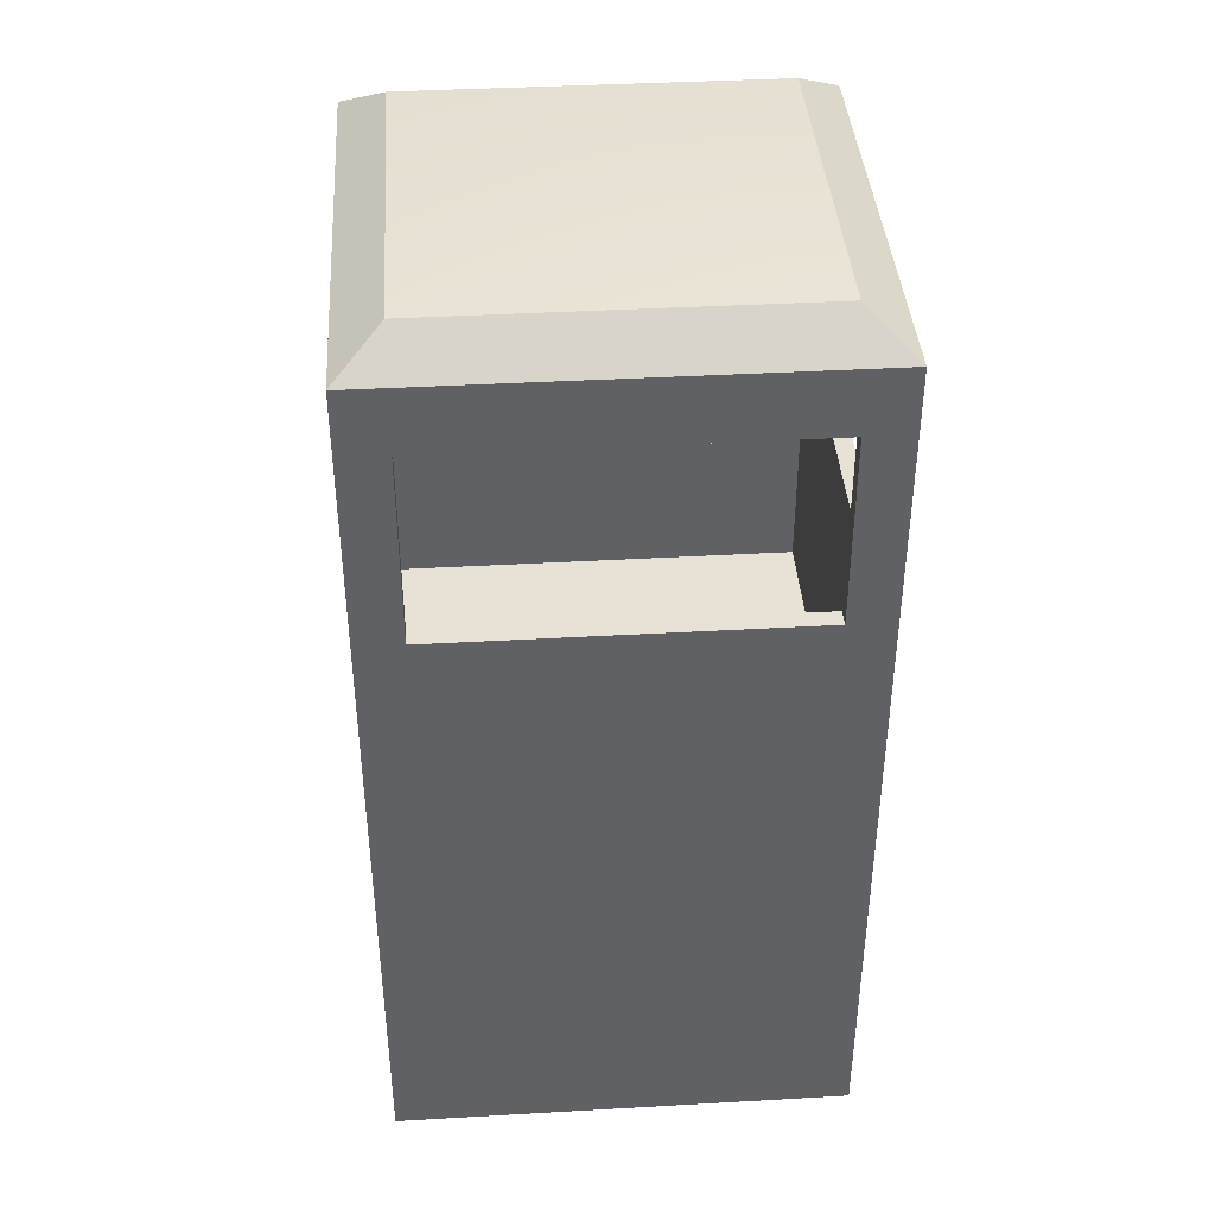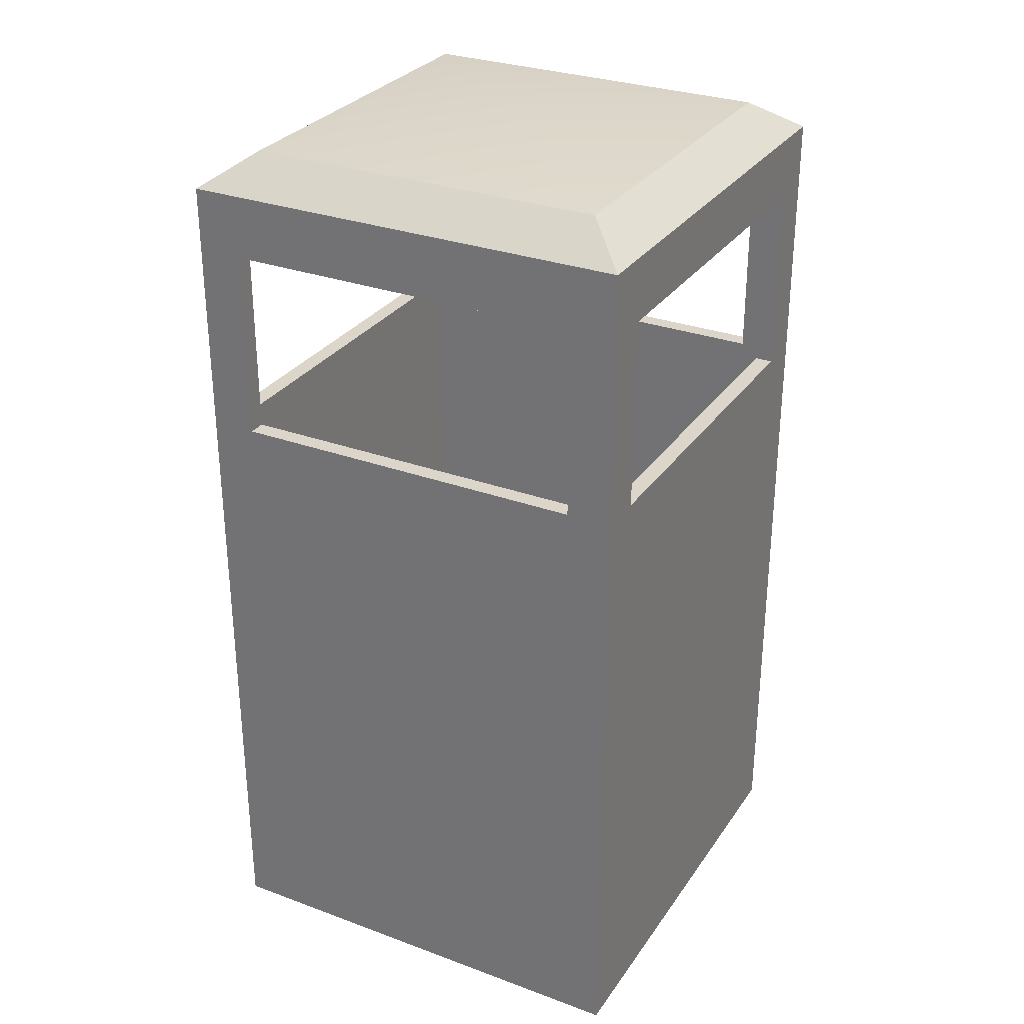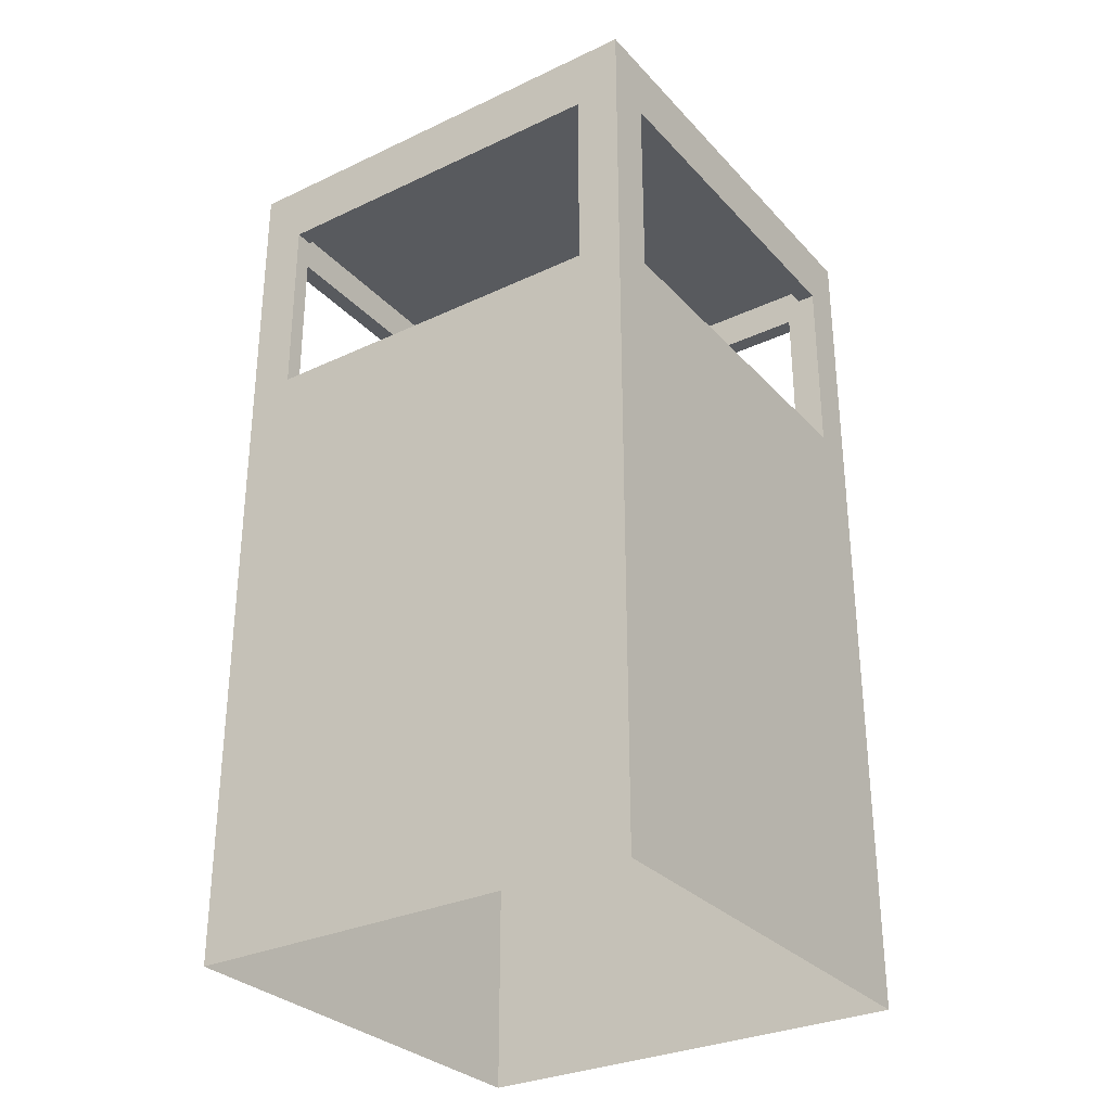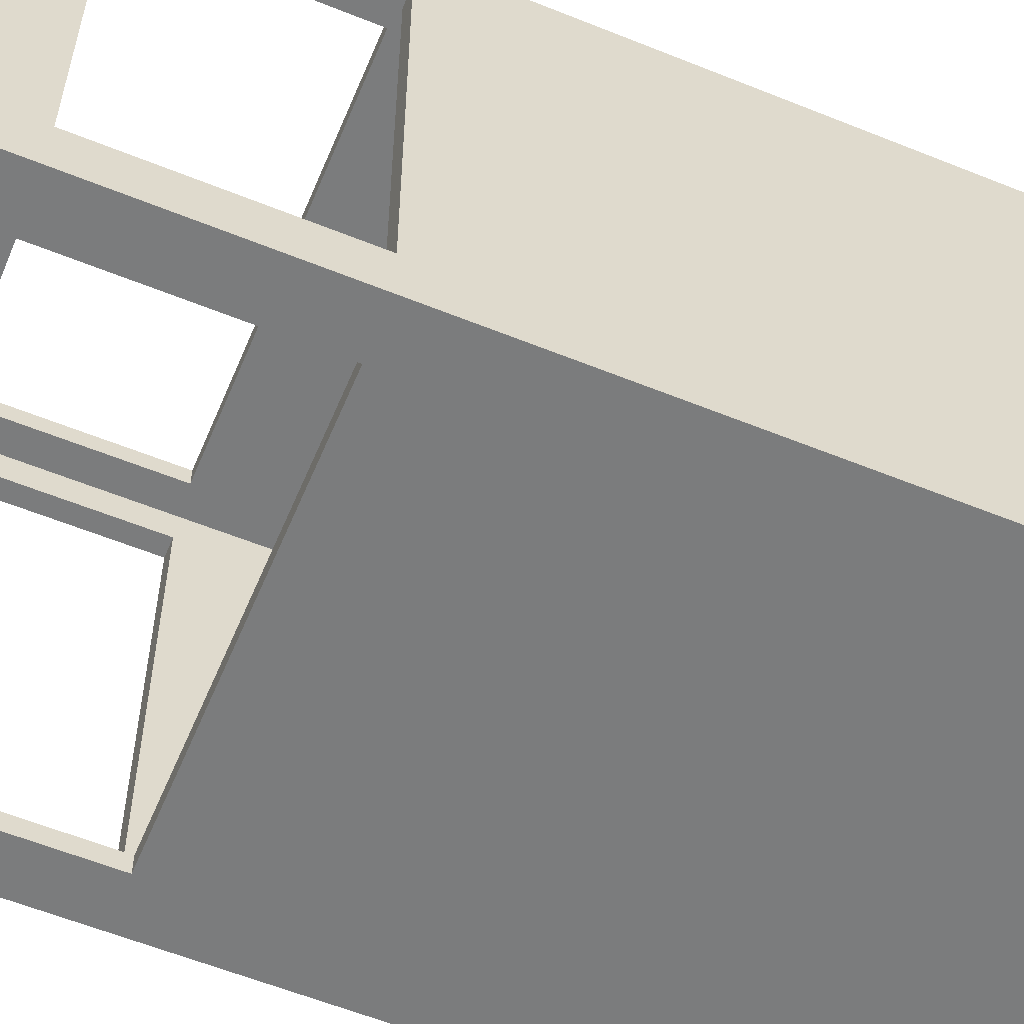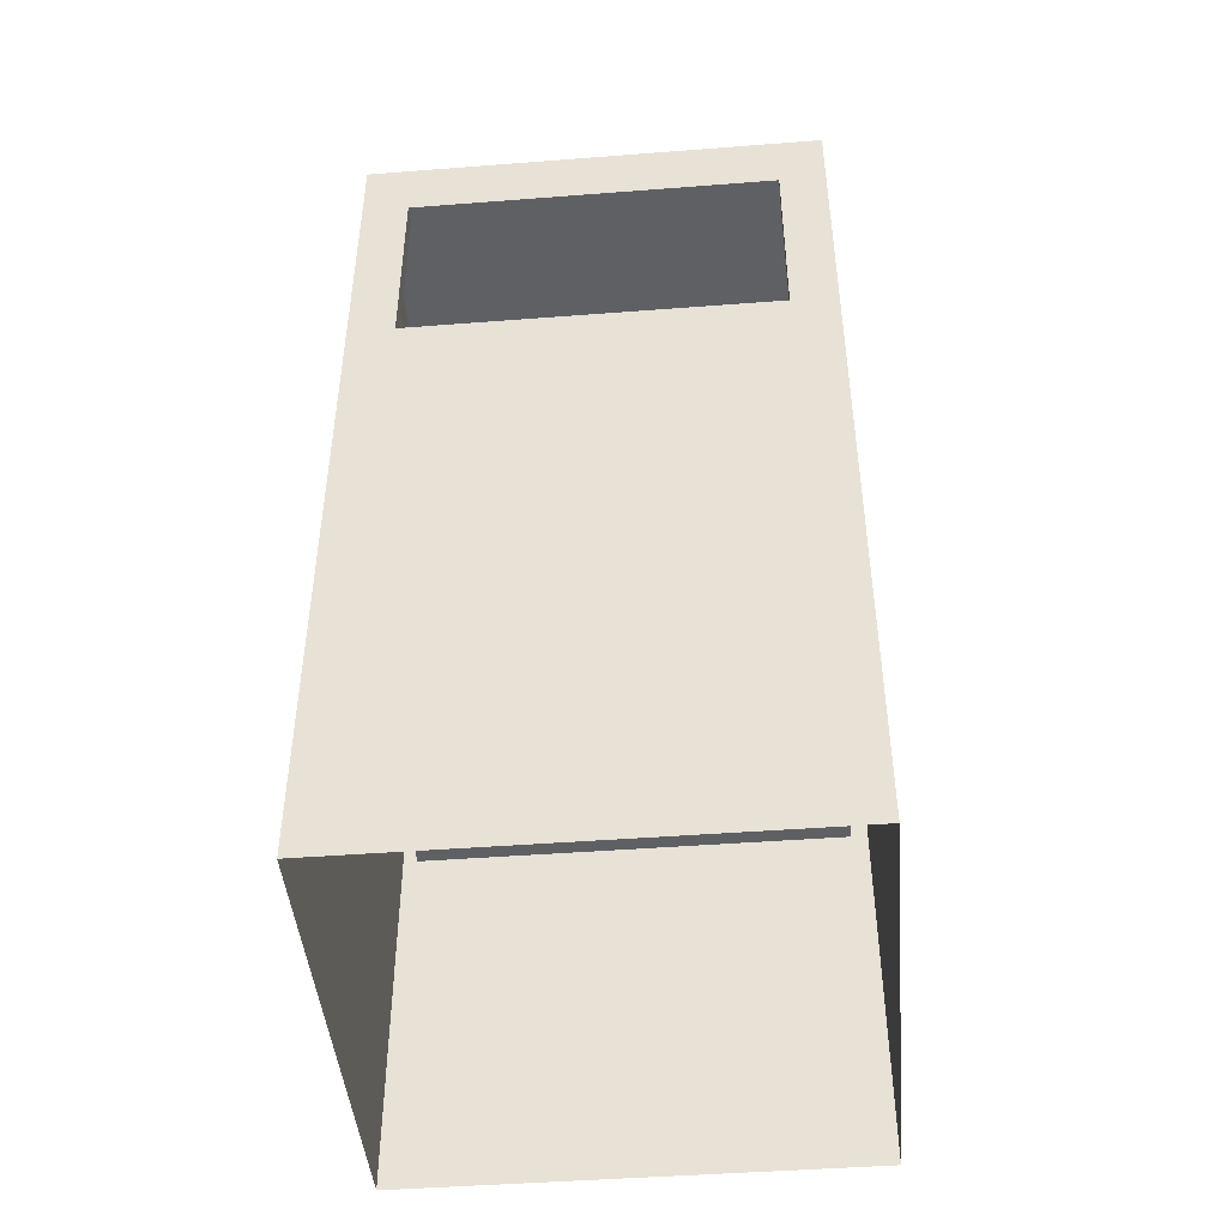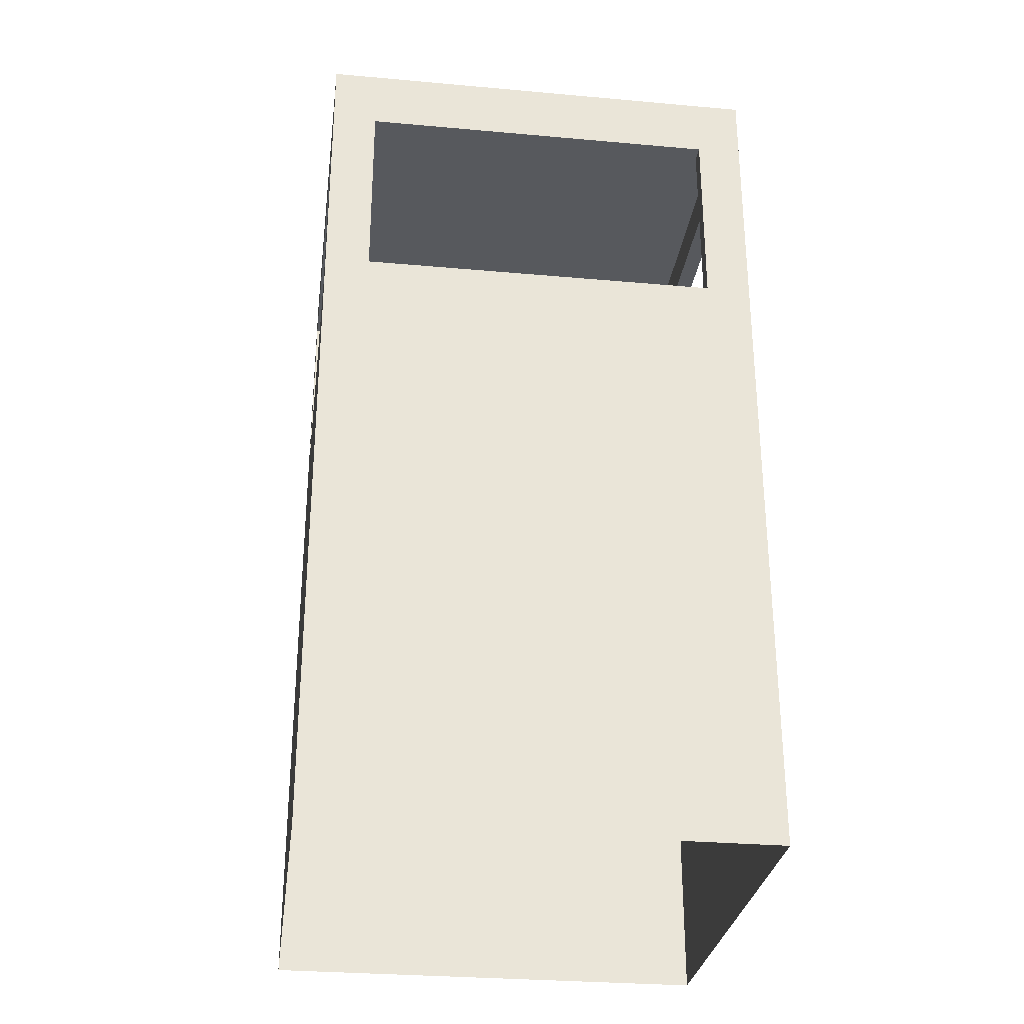
<metadata>
{"format":"obj","ext":"obj","renderer":"f3d","projection":"perspective","resolution":1024,"background":"white","views":[{"elev":40.1,"azim":-94.0,"up":"+Y"},{"elev":29.9,"azim":-151.8,"up":"+Y"},{"elev":-30.5,"azim":34.2,"up":"+Y"},{"elev":-58.6,"azim":-112.7,"up":"+Z"},{"elev":-45.3,"azim":-84.9,"up":"+Y"},{"elev":-29.7,"azim":-7.5,"up":"+Y"}]}
</metadata>
<code>
v -0.3088 0 0.3088
v -0.3088 1.197 0.3088
v 0 1.261 -0
v -0.3088 0.718 0.3088
v -0.2471 0.8498 0.3088
v -0.2471 1.11 0.3088
v -0.2471 1.24 0.2471
v -0.3088 1.11 0.2471
v -0.3088 0.8498 0.2471
v -0.2471 0.8498 0.285
v -0.2471 1.11 0.285
v -0.285 1.11 0.2471
v -0.285 0.8498 0.2471
v -0.285 0.4778 0.285
v -0.285 1.162 0.285
v 0 1.162 0
v 0.3088 0 0.3088
v 0.3088 1.197 0.3088
v 0.3088 0.718 0.3088
v 0.2471 0.8498 0.3088
v 0.2471 1.11 0.3088
v 0.2471 1.24 0.2471
v 0.3088 1.11 0.2471
v 0.3088 0.8498 0.2471
v 0.2471 0.8498 0.285
v 0.2471 1.11 0.285
v 0.285 1.11 0.2471
v 0.285 0.8498 0.2471
v 0.285 0.4778 0.285
v 0.285 1.162 0.285
v -0.3088 0 -0.3088
v -0.3088 1.197 -0.3088
v -0.3088 0.718 -0.3088
v -0.2471 0.8498 -0.3088
v -0.2471 1.11 -0.3088
v -0.2471 1.24 -0.2471
v -0.3088 1.11 -0.2471
v -0.3088 0.8498 -0.2471
v -0.2471 0.8498 -0.285
v -0.2471 1.11 -0.285
v -0.285 1.11 -0.2471
v -0.285 0.8498 -0.2471
v -0.285 0.4778 -0.285
v -0.285 1.162 -0.285
v 0.3088 0 -0.3088
v 0.3088 1.197 -0.3088
v 0.3088 0.718 -0.3088
v 0.2471 0.8498 -0.3088
v 0.2471 1.11 -0.3088
v 0.2471 1.24 -0.2471
v 0.3088 1.11 -0.2471
v 0.3088 0.8498 -0.2471
v 0.2471 0.8498 -0.285
v 0.2471 1.11 -0.285
v 0.285 1.11 -0.2471
v 0.285 0.8498 -0.2471
v 0.285 0.4778 -0.285
v 0.285 1.162 -0.285
f 2 8 9 4
f 2 4 5 6
f 4 1 17 19
f 5 4 19 20
f 2 6 21 18
f 7 2 18 22
f 3 7 22
f 2 7 36 32
f 8 2 32 37
f 4 9 38 33
f 1 4 33 31
f 6 5 10 11
f 10 5 20 25
f 9 8 12 13
f 12 8 37 41
f 14 10 25 29
f 11 10 14 15
f 13 12 15 14
f 15 12 41 44
f 16 15 44
f 18 19 24 23
f 18 21 20 19
f 21 26 25 20
f 11 26 21 6
f 24 28 27 23
f 28 24 52 56
f 29 28 56 57
f 26 30 29 25
f 28 29 30 27
f 15 30 26 11
f 16 30 15
f 43 14 29 57
f 32 33 38 37
f 32 35 34 33
f 35 40 39 34
f 40 35 49 54
f 38 42 41 37
f 13 42 38 9
f 14 43 42 13
f 40 44 43 39
f 42 43 44 41
f 44 40 54 58
f 16 44 58
f 46 51 52 47
f 46 47 48 49
f 33 47 45 31
f 34 48 47 33
f 32 46 49 35
f 36 50 46 32
f 22 50 3
f 18 46 50 22
f 23 51 46 18
f 19 47 52 24
f 17 45 47 19
f 49 48 53 54
f 39 53 48 34
f 52 51 55 56
f 27 55 51 23
f 43 57 53 39
f 54 53 57 58
f 56 55 58 57
f 30 58 55 27
f 16 58 30
f 3 50 36
f 7 3 36

</code>
